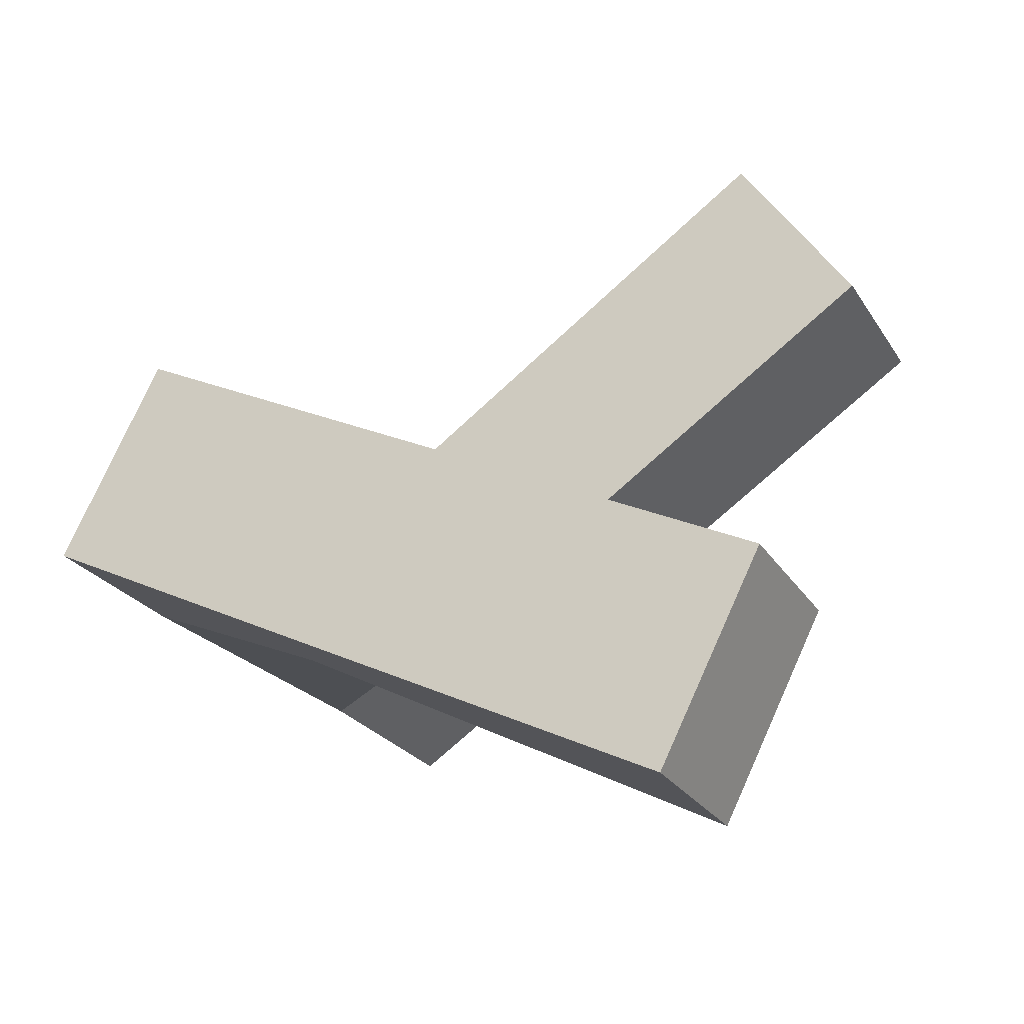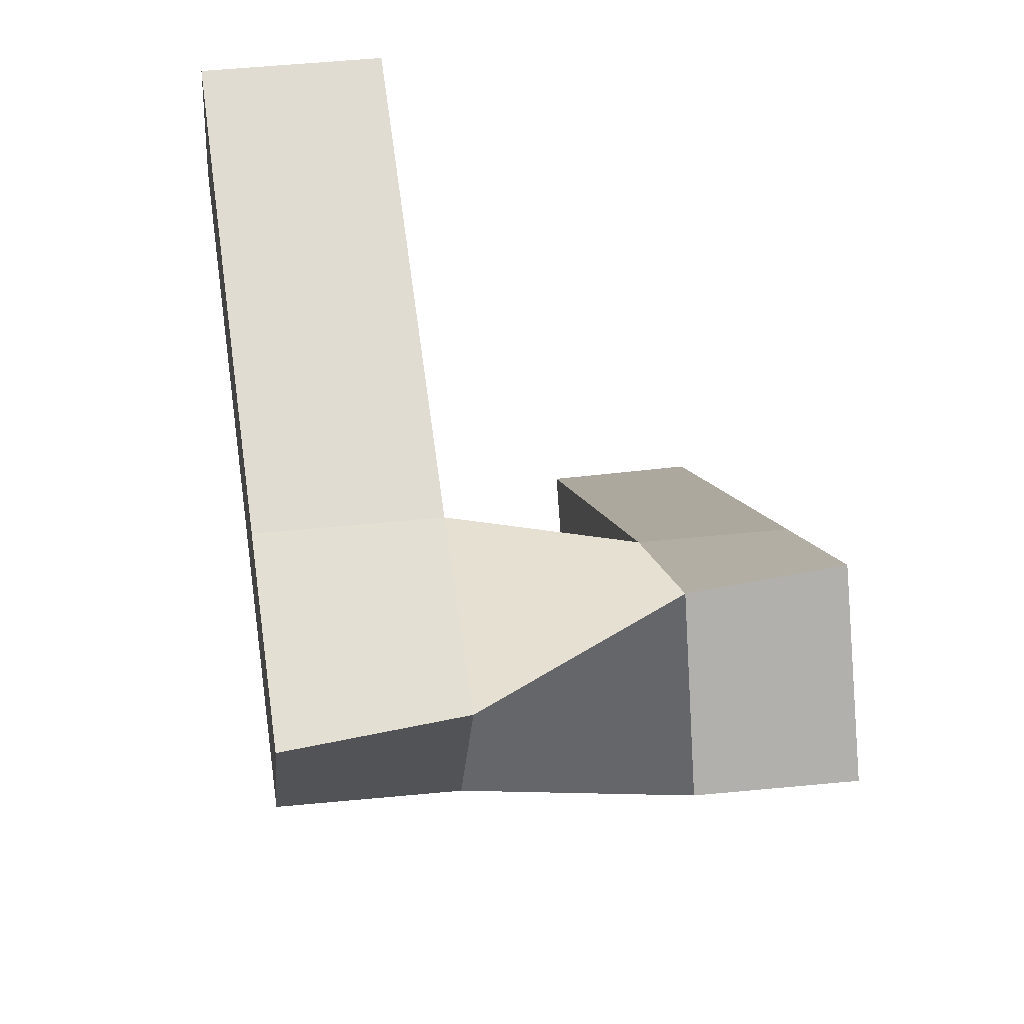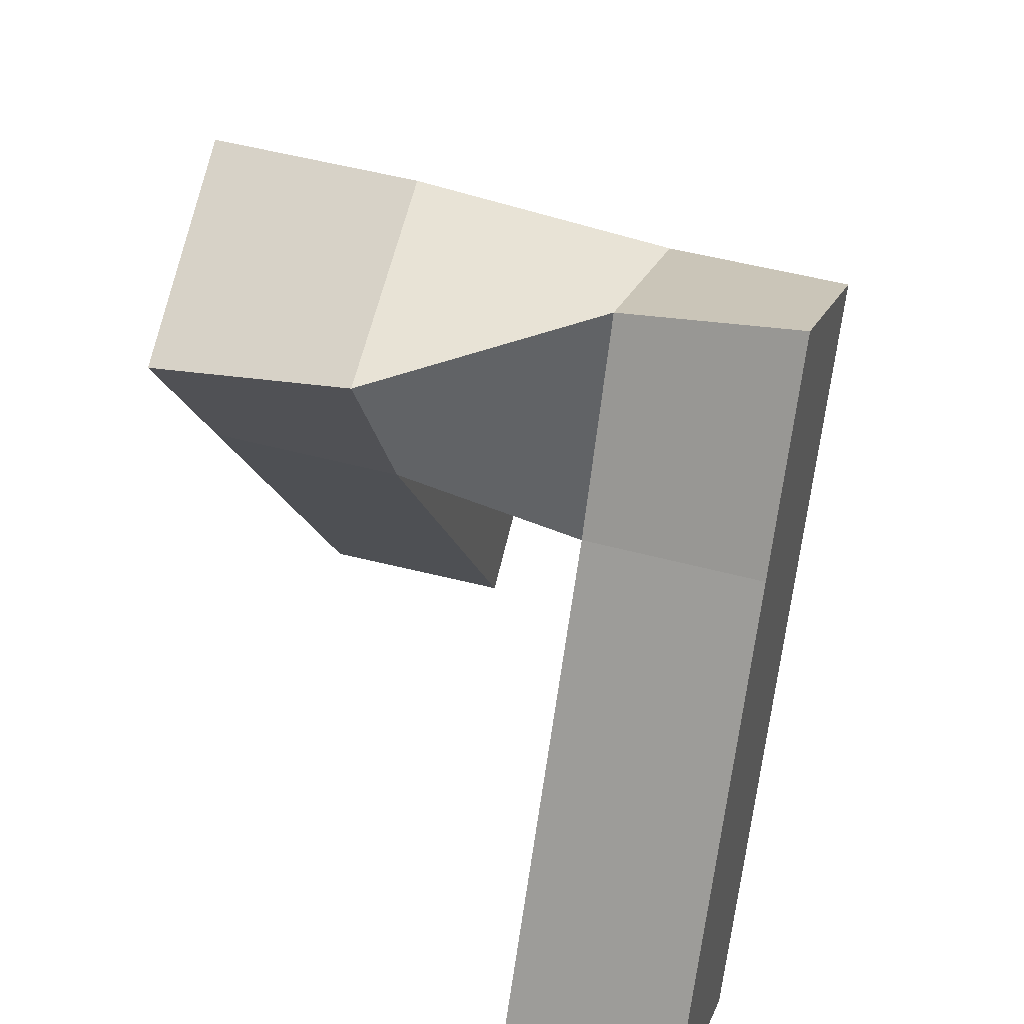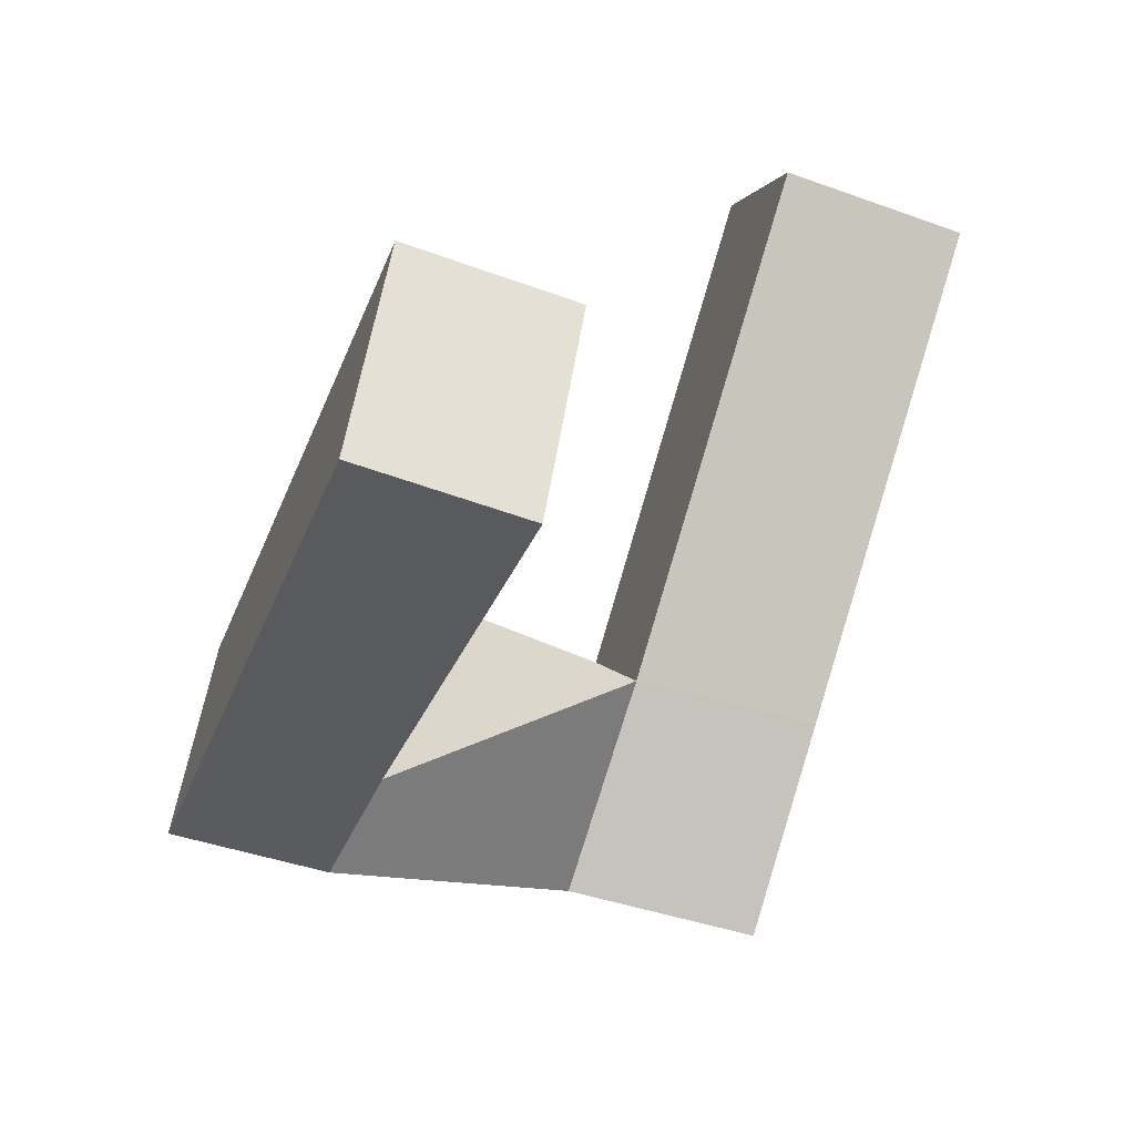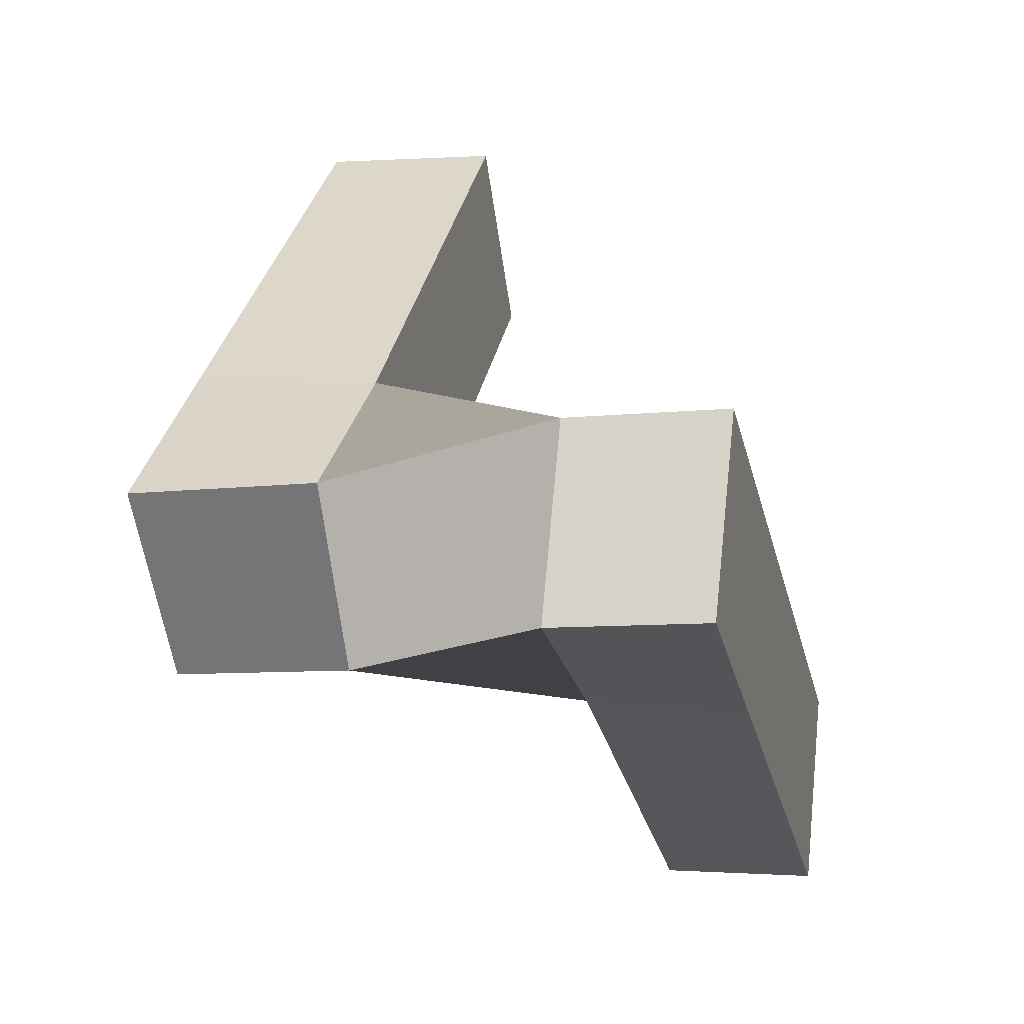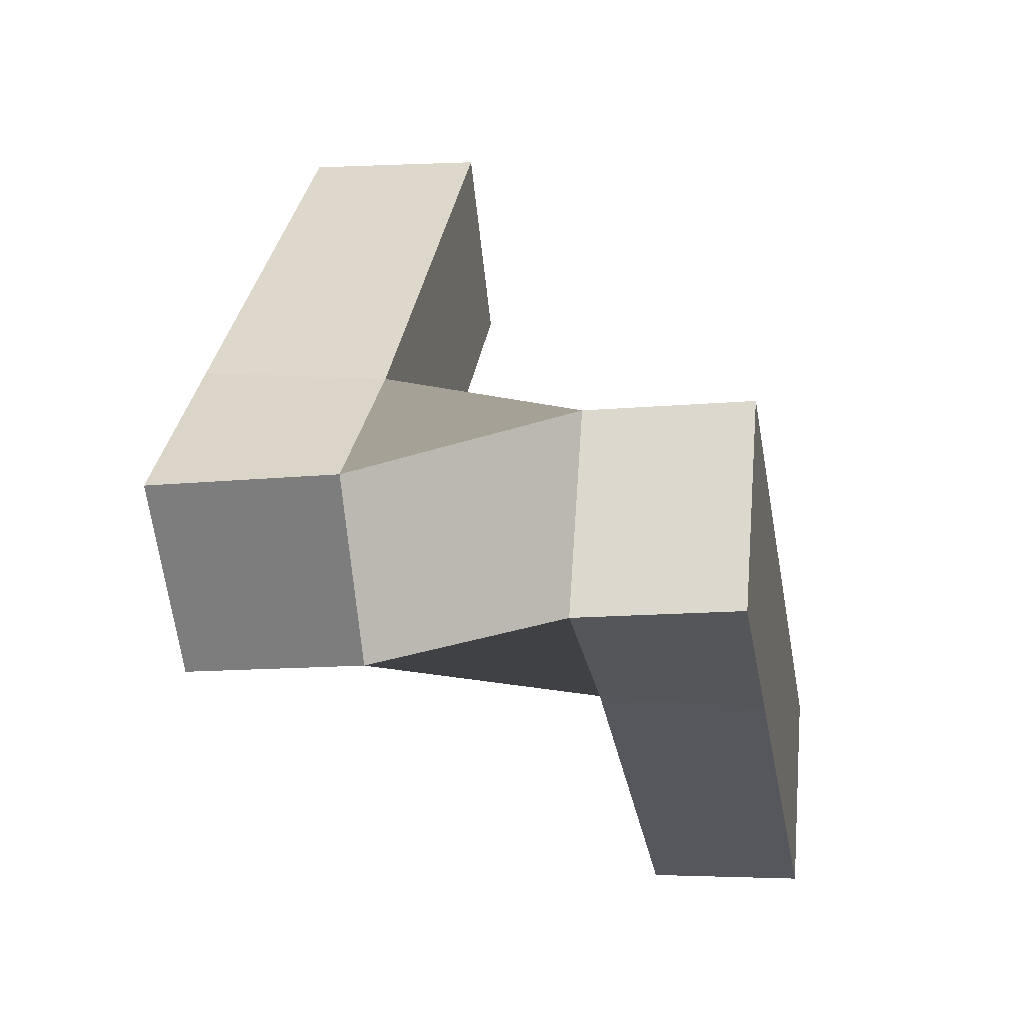
<metadata>
{"format":"obj","ext":"obj","renderer":"f3d","projection":"perspective","resolution":1024,"background":"white","views":[{"elev":-25.6,"azim":-64.8,"up":"+Z"},{"elev":36.1,"azim":170.3,"up":"+Z"},{"elev":43.5,"azim":-162.6,"up":"+Y"},{"elev":-58.6,"azim":-20.3,"up":"+Z"},{"elev":0.2,"azim":-165.3,"up":"+Z"},{"elev":-1.2,"azim":-169.2,"up":"+Z"}]}
</metadata>
<code>
o Cube_Cube.001
v 1.51 -1.303 -0.2081
v 1.51 -0.3223 1.478
v -0.4897 -1.165 0.3234
v -0.4897 -0.3685 -1.438
v 1.51 0.444 -1.141
v 1.51 1.295 0.534
v -0.4897 0.6509 1.099
v -0.4897 1.346 -0.6839
v 3.232 -1.377 -0.1114
v 3.232 -0.2678 1.553
v 3.232 0.288 -1.22
v 3.232 1.397 0.4444
v -1.988 -1.21 0.2618
v -1.988 -0.3051 -1.522
v -1.988 0.5734 1.167
v -1.988 1.478 -0.6169
v 1.51 -5.295 2.499
v 1.51 -4.186 4.163
v 3.232 -5.295 2.499
v 3.232 -4.186 4.163
v -0.4897 -5.336 -1.832
v -0.4897 -4.431 -3.615
v -1.988 -5.336 -1.832
v -1.988 -4.431 -3.615
f 1 2 3 4
f 5 6 12 11
f 2 6 7 3
f 7 8 16 15
f 5 1 4 8
f 9 11 12 10
f 6 2 10 12
f 1 5 11 9
f 1 9 19 17
f 13 15 16 14
f 8 4 14 16
f 3 7 15 13
f 3 13 23 21
f 18 17 19 20
f 10 2 18 20
f 9 10 20 19
f 2 1 17 18
f 22 21 23 24
f 14 4 22 24
f 13 14 24 23
f 4 3 21 22
f 5 8 7 6

</code>
